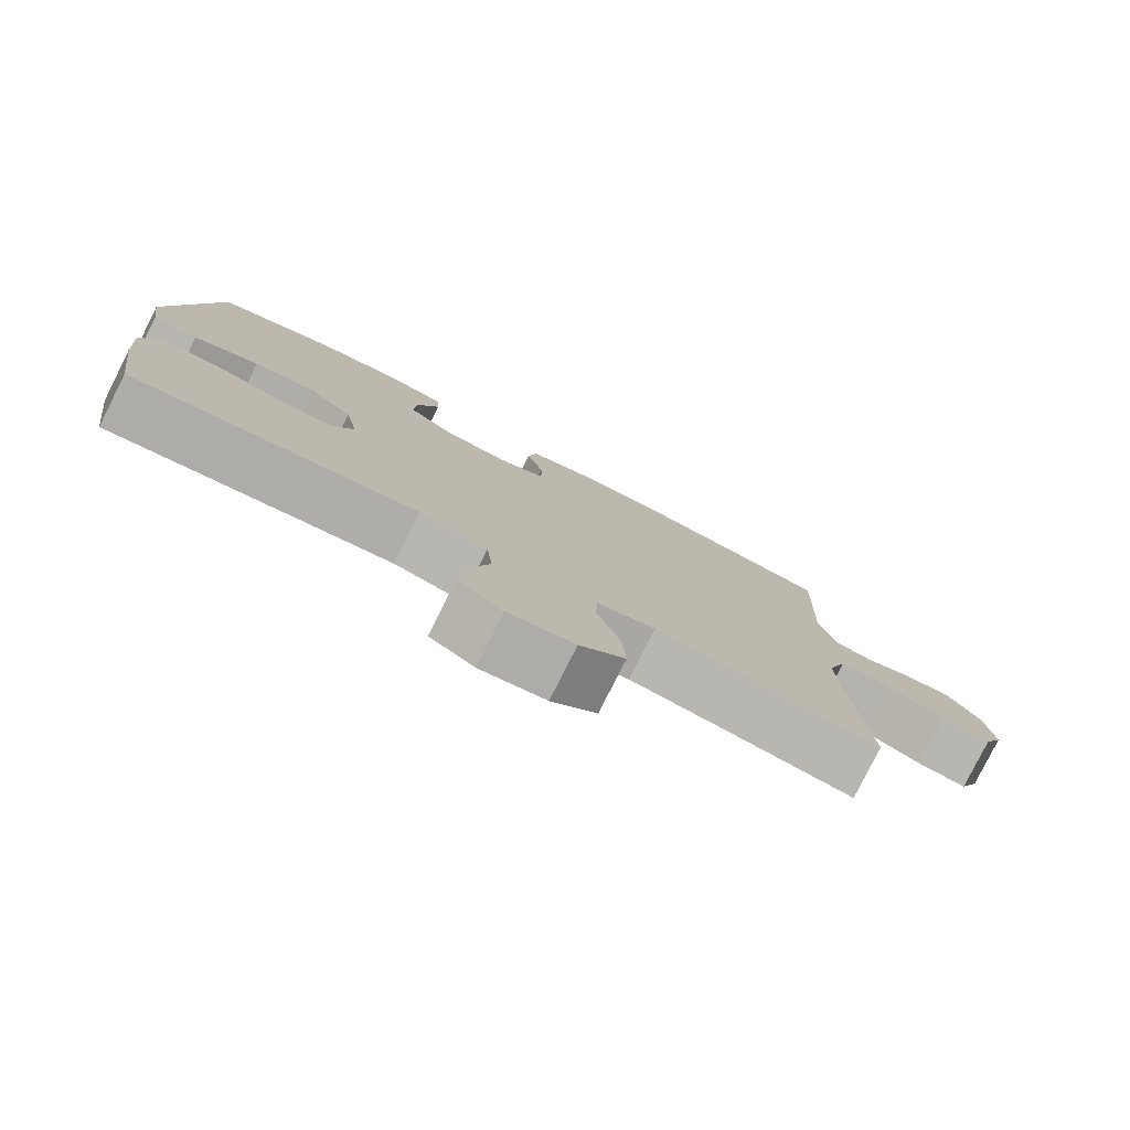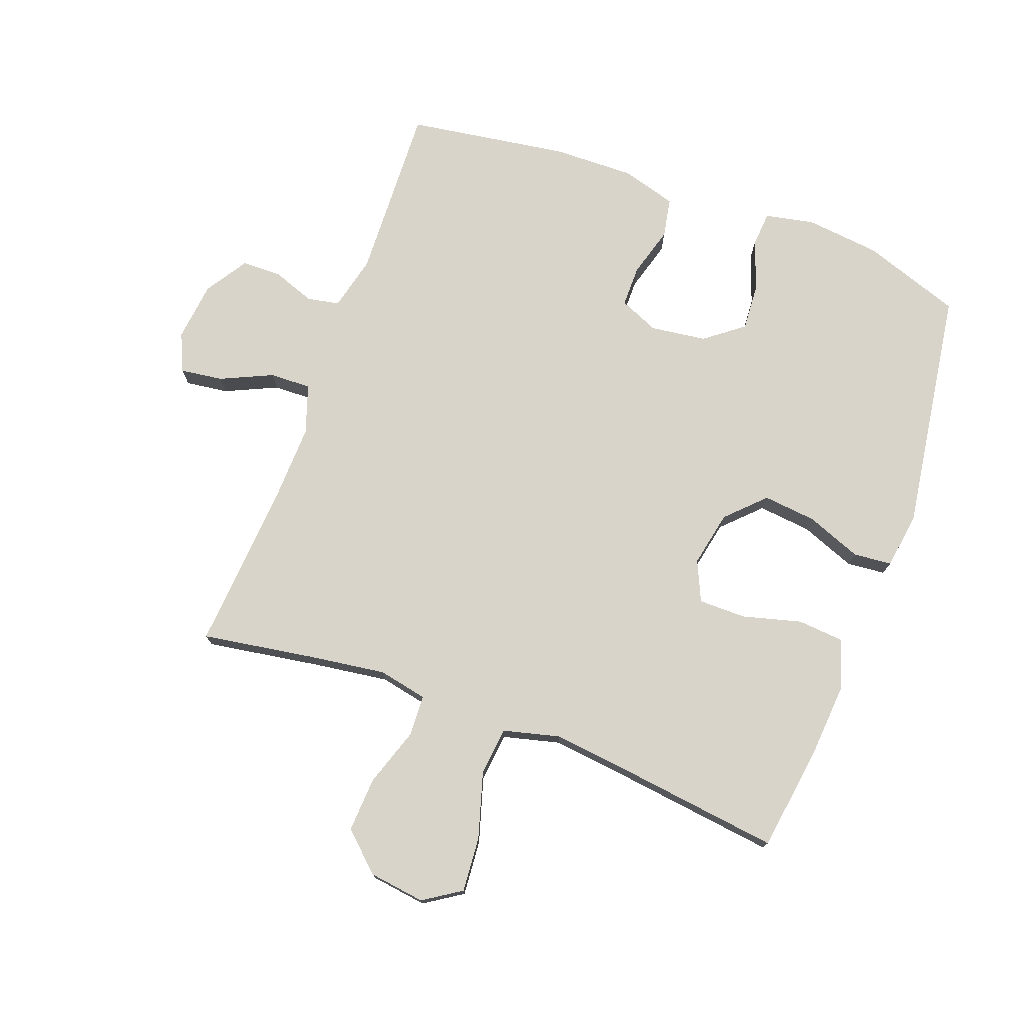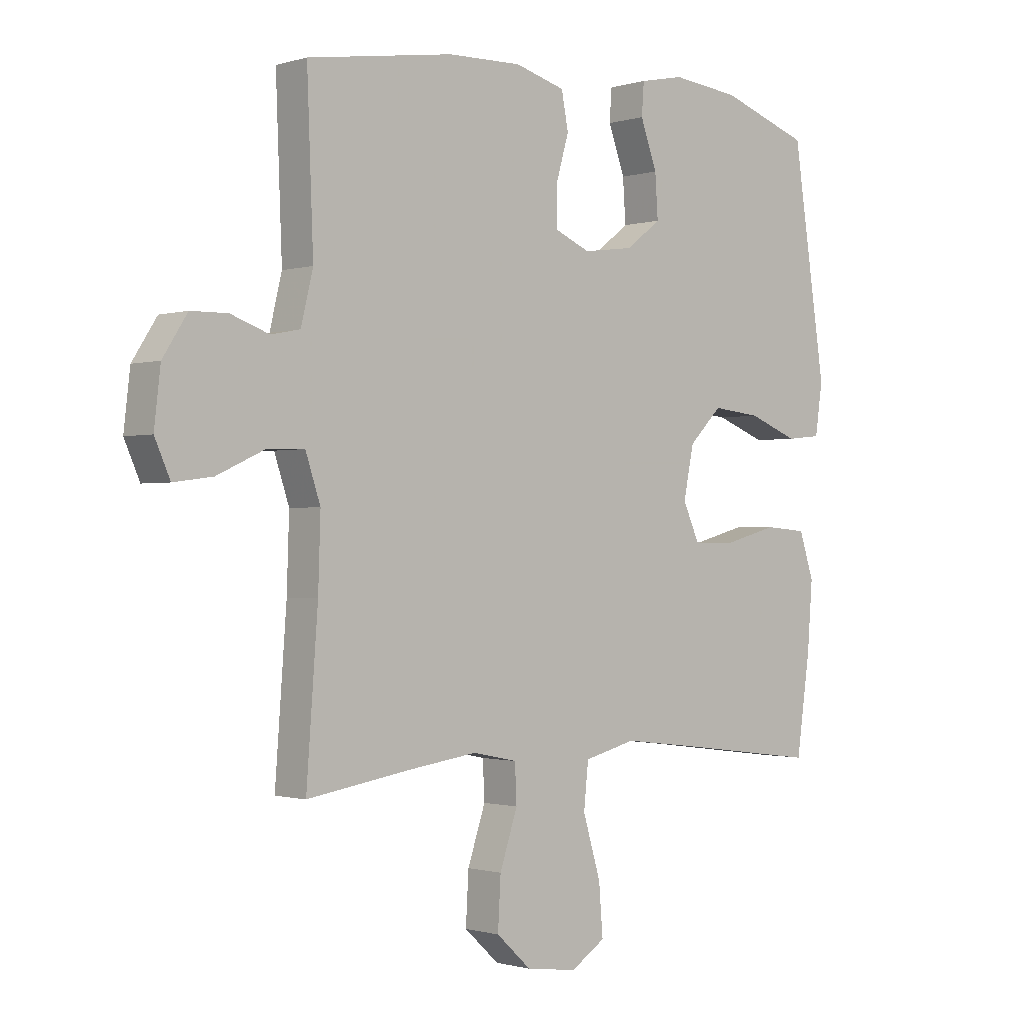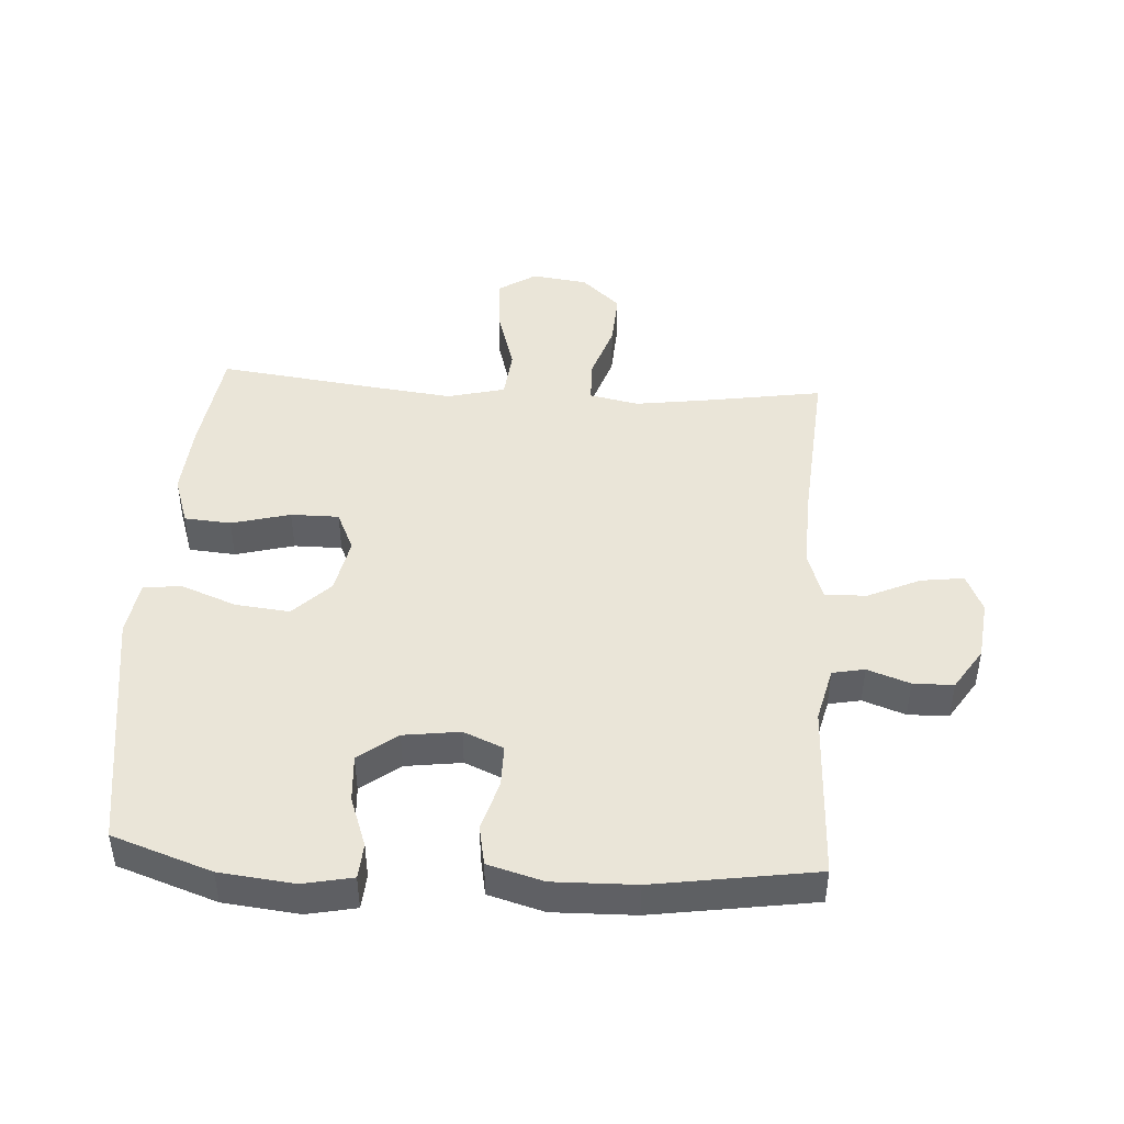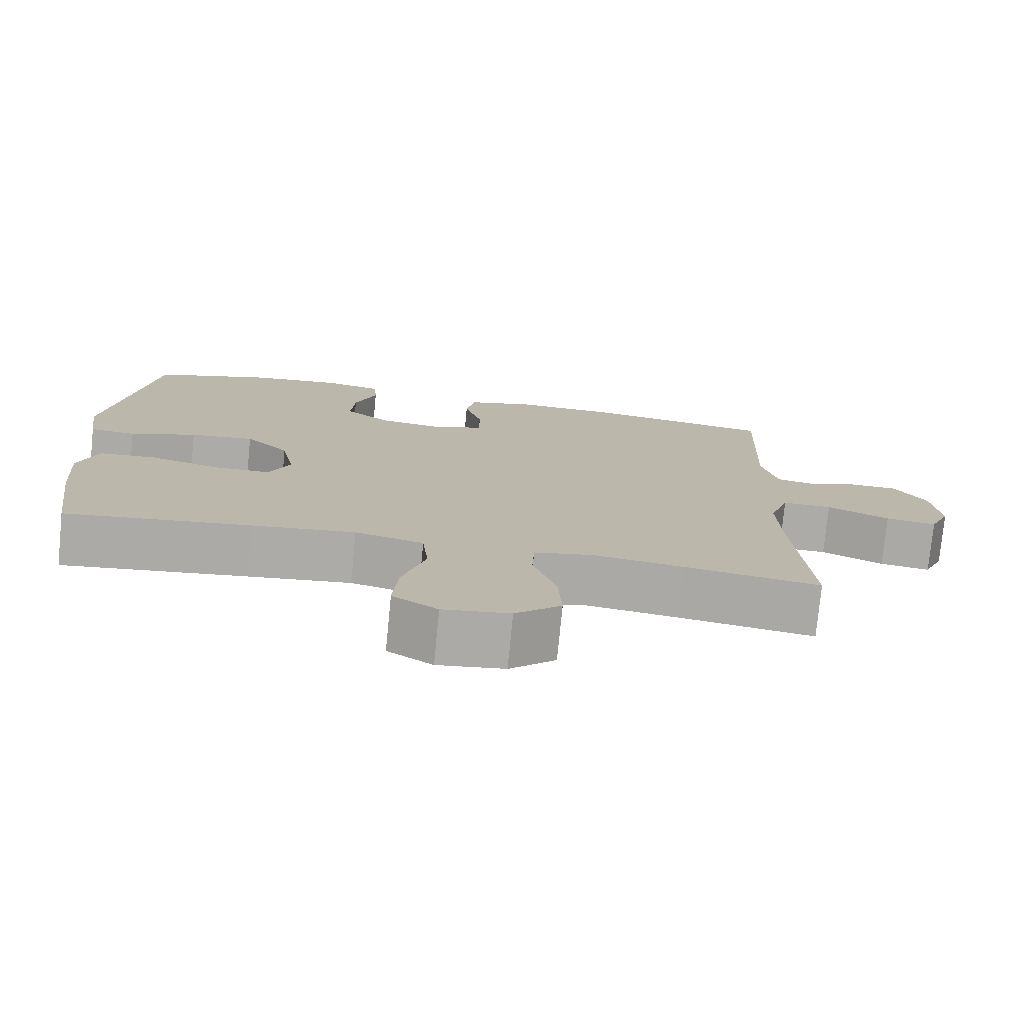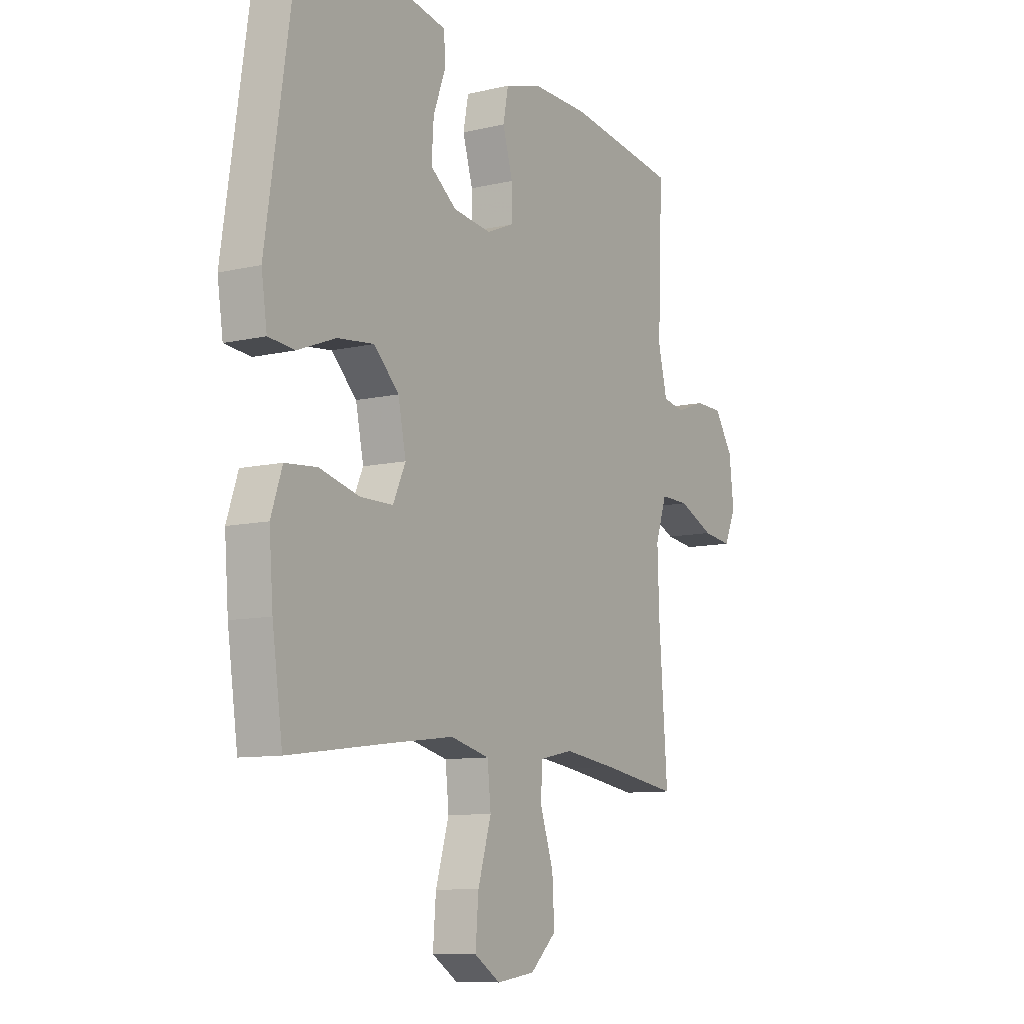
<metadata>
{"format":"obj","ext":"obj","renderer":"f3d","projection":"perspective","resolution":1024,"background":"white","views":[{"elev":-79.7,"azim":-26.7,"up":"+Z"},{"elev":75.4,"azim":-159.7,"up":"+Y"},{"elev":-0.9,"azim":137.7,"up":"+Z"},{"elev":45.2,"azim":3.6,"up":"+Y"},{"elev":-76.4,"azim":-5.6,"up":"+Z"},{"elev":-9.4,"azim":-58.2,"up":"+Z"}]}
</metadata>
<code>
v -0.5 0.07 -0.5
v -0.524 0.07 -0.33
v -0.533 0.07 -0.212
v -0.507 0.07 -0.134
v -0.433 0.07 -0.128
v -0.34 0.07 -0.153
v -0.264 0.07 -0.153
v -0.235 0.07 -0.089
v -0.253 0.07 0
v -0.311 0.07 0.058
v -0.396 0.07 0.049
v -0.484 0.07 0.015
v -0.545 0.07 0.021
v -0.558 0.07 0.11
v -0.5 0.07 0.5
v -0.343 0.07 0.554
v -0.224 0.07 0.567
v -0.146 0.07 0.551
v -0.142 0.07 0.495
v -0.171 0.07 0.415
v -0.176 0.07 0.34
v -0.115 0.07 0.293
v -0.026 0.07 0.281
v 0.037 0.07 0.308
v 0.037 0.07 0.374
v 0.014 0.07 0.454
v 0.026 0.07 0.517
v 0.114 0.07 0.542
v 0.244 0.07 0.539
v 0.5 0.07 0.5
v 0.489 0.07 0.219
v 0.51 0.07 0.132
v 0.561 0.07 0.122
v 0.628 0.07 0.146
v 0.692 0.07 0.145
v 0.735 0.07 0.078
v 0.746 0.07 -0.017
v 0.719 0.07 -0.078
v 0.651 0.07 -0.069
v 0.568 0.07 -0.031
v 0.502 0.07 -0.029
v 0.476 0.07 -0.107
v 0.48 0.07 -0.23
v 0.5 0.07 -0.5
v 0.319 0.07 -0.471
v 0.198 0.07 -0.454
v 0.12 0.07 -0.47
v 0.117 0.07 -0.536
v 0.148 0.07 -0.629
v 0.153 0.07 -0.717
v 0.092 0.07 -0.773
v 0.003 0.07 -0.785
v -0.057 0.07 -0.746
v -0.05 0.07 -0.658
v -0.019 0.07 -0.554
v -0.027 0.07 -0.476
v -0.118 0.07 -0.453
v -0.254 0.07 -0.469
v -0.5 0 -0.5
v -0.524 0 -0.33
v -0.533 0 -0.212
v -0.507 0 -0.134
v -0.433 0 -0.128
v -0.34 0 -0.153
v -0.264 0 -0.153
v -0.235 0 -0.089
v -0.253 0 0
v -0.311 0 0.058
v -0.396 0 0.049
v -0.484 0 0.015
v -0.545 0 0.021
v -0.558 0 0.11
v -0.5 0 0.5
v -0.343 0 0.554
v -0.224 0 0.567
v -0.146 0 0.551
v -0.142 0 0.495
v -0.171 0 0.415
v -0.176 0 0.34
v -0.115 0 0.293
v -0.026 0 0.281
v 0.037 0 0.308
v 0.037 0 0.374
v 0.014 0 0.454
v 0.026 0 0.517
v 0.114 0 0.542
v 0.244 0 0.539
v 0.5 0 0.5
v 0.489 0 0.219
v 0.51 0 0.132
v 0.561 0 0.122
v 0.628 0 0.146
v 0.692 0 0.145
v 0.735 0 0.078
v 0.746 0 -0.017
v 0.719 0 -0.078
v 0.651 0 -0.069
v 0.568 0 -0.031
v 0.502 0 -0.029
v 0.476 0 -0.107
v 0.48 0 -0.23
v 0.5 0 -0.5
v 0.319 0 -0.471
v 0.198 0 -0.454
v 0.12 0 -0.47
v 0.117 0 -0.536
v 0.148 0 -0.629
v 0.153 0 -0.717
v 0.092 0 -0.773
v 0.003 0 -0.785
v -0.057 0 -0.746
v -0.05 0 -0.658
v -0.019 0 -0.554
v -0.027 0 -0.476
v -0.118 0 -0.453
v -0.254 0 -0.469
f 52 53 54 55
f 50 51 52 55
f 48 49 50 55
f 47 48 55 56
f 46 47 56 57
f 43 44 45
f 42 43 45 46
f 41 42 46 57
f 37 38 39 40
f 37 40 41
f 36 37 41
f 33 34 35 36
f 32 33 36 41
f 31 32 41 57
f 25 26 27 28
f 24 25 28 29
f 17 18 19 20
f 17 20 21
f 16 17 21
f 15 16 21
f 14 15 21 22
f 11 12 13 14
f 10 11 14 22
f 3 4 5 6
f 3 6 7
f 58 1 2 3
f 58 3 7
f 57 58 7 8
f 31 57 8 9
f 24 29 30 31
f 23 24 31 9
f 9 10 22 23
f 113 112 111 110
f 113 110 109 108
f 113 108 107 106
f 114 113 106 105
f 115 114 105 104
f 103 102 101
f 104 103 101 100
f 115 104 100 99
f 98 97 96 95
f 99 98 95
f 99 95 94
f 94 93 92 91
f 99 94 91 90
f 115 99 90 89
f 86 85 84 83
f 87 86 83 82
f 78 77 76 75
f 79 78 75
f 79 75 74
f 79 74 73
f 80 79 73 72
f 72 71 70 69
f 80 72 69 68
f 64 63 62 61
f 65 64 61
f 61 60 59 116
f 65 61 116
f 66 65 116 115
f 67 66 115 89
f 89 88 87 82
f 67 89 82 81
f 81 80 68 67
f 1 59 60 2
f 2 60 61 3
f 3 61 62 4
f 4 62 63 5
f 5 63 64 6
f 6 64 65 7
f 7 65 66 8
f 8 66 67 9
f 9 67 68 10
f 10 68 69 11
f 11 69 70 12
f 12 70 71 13
f 13 71 72 14
f 14 72 73 15
f 15 73 74 16
f 16 74 75 17
f 17 75 76 18
f 18 76 77 19
f 19 77 78 20
f 20 78 79 21
f 21 79 80 22
f 22 80 81 23
f 23 81 82 24
f 24 82 83 25
f 25 83 84 26
f 26 84 85 27
f 27 85 86 28
f 28 86 87 29
f 29 87 88 30
f 30 88 89 31
f 31 89 90 32
f 32 90 91 33
f 33 91 92 34
f 34 92 93 35
f 35 93 94 36
f 36 94 95 37
f 37 95 96 38
f 38 96 97 39
f 39 97 98 40
f 40 98 99 41
f 41 99 100 42
f 42 100 101 43
f 43 101 102 44
f 44 102 103 45
f 45 103 104 46
f 46 104 105 47
f 47 105 106 48
f 48 106 107 49
f 49 107 108 50
f 50 108 109 51
f 51 109 110 52
f 52 110 111 53
f 53 111 112 54
f 54 112 113 55
f 55 113 114 56
f 56 114 115 57
f 57 115 116 58
f 58 116 59 1

</code>
